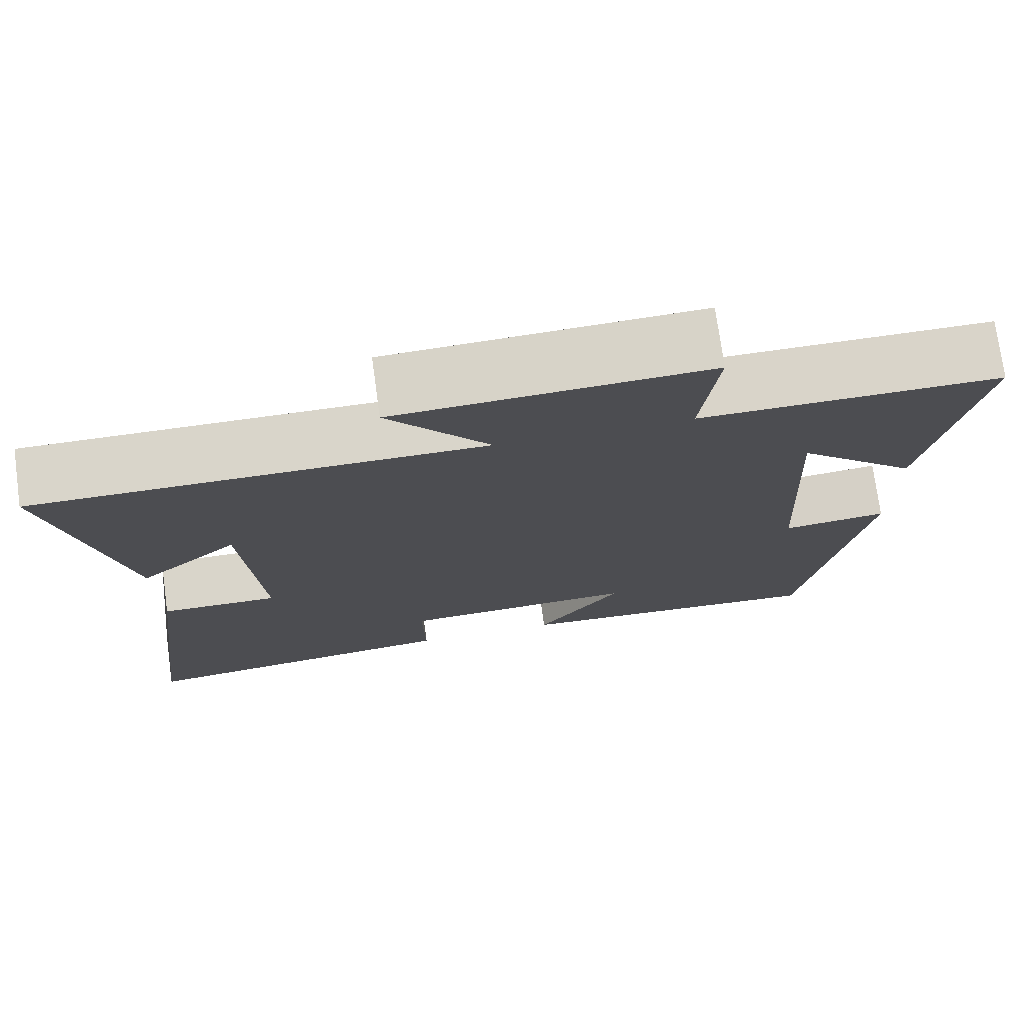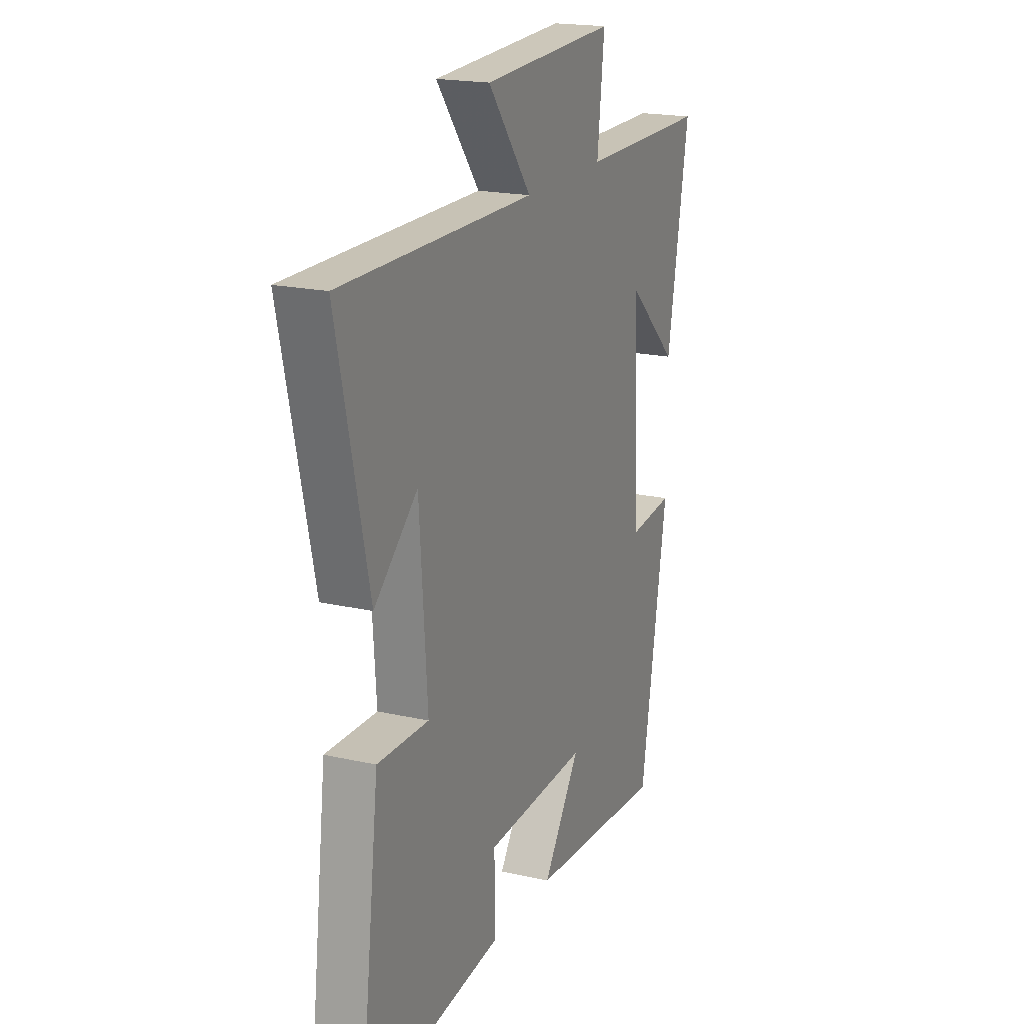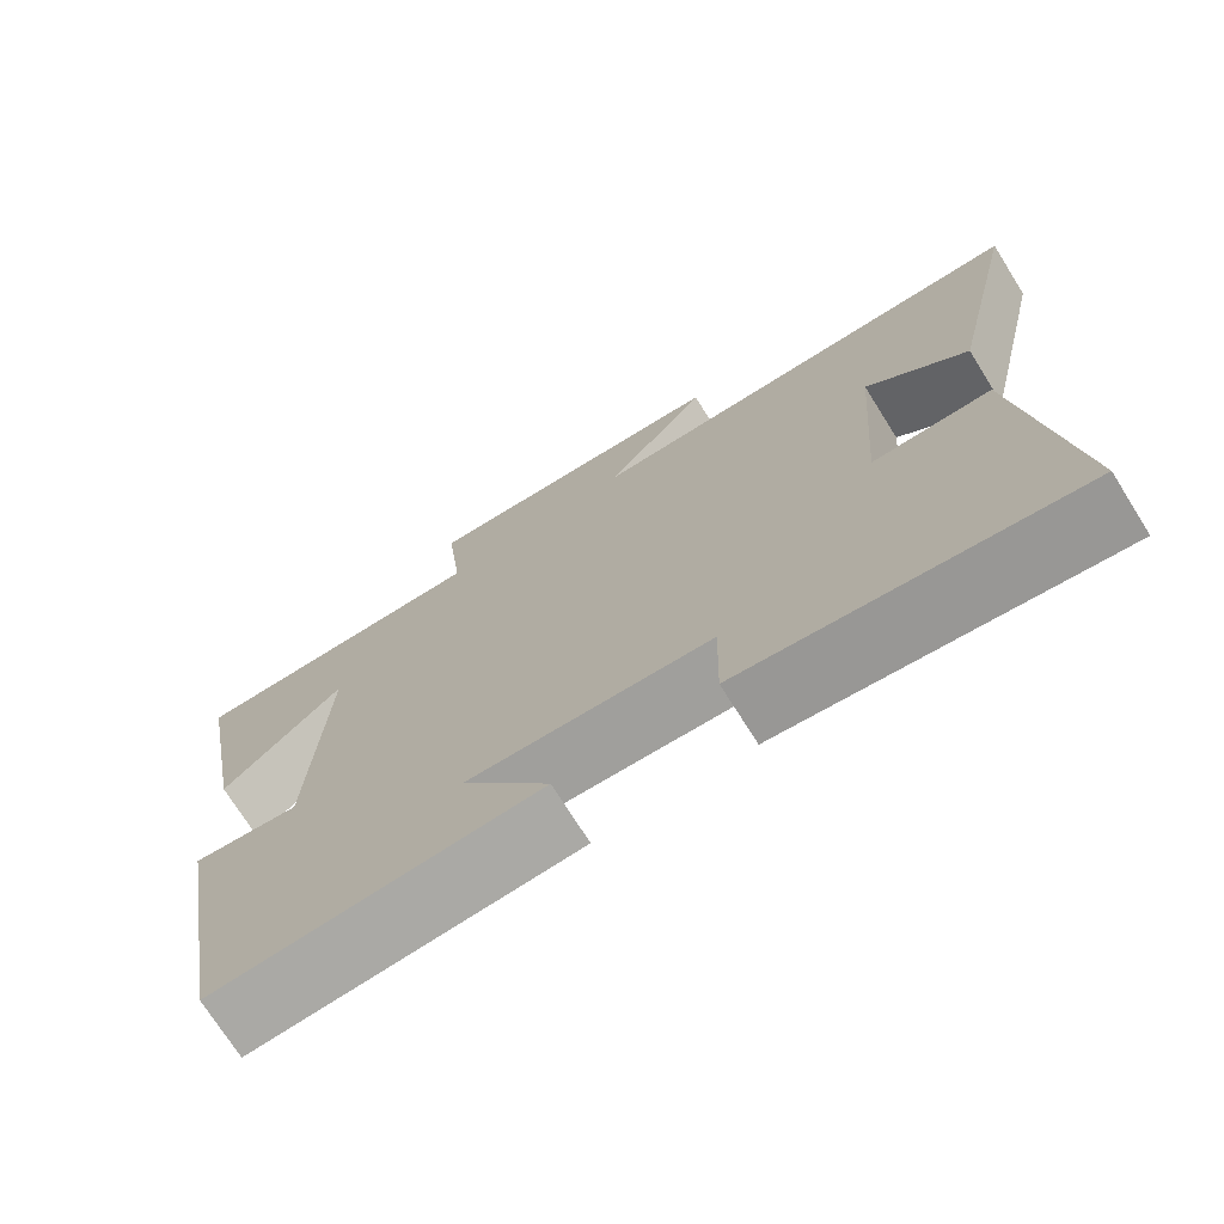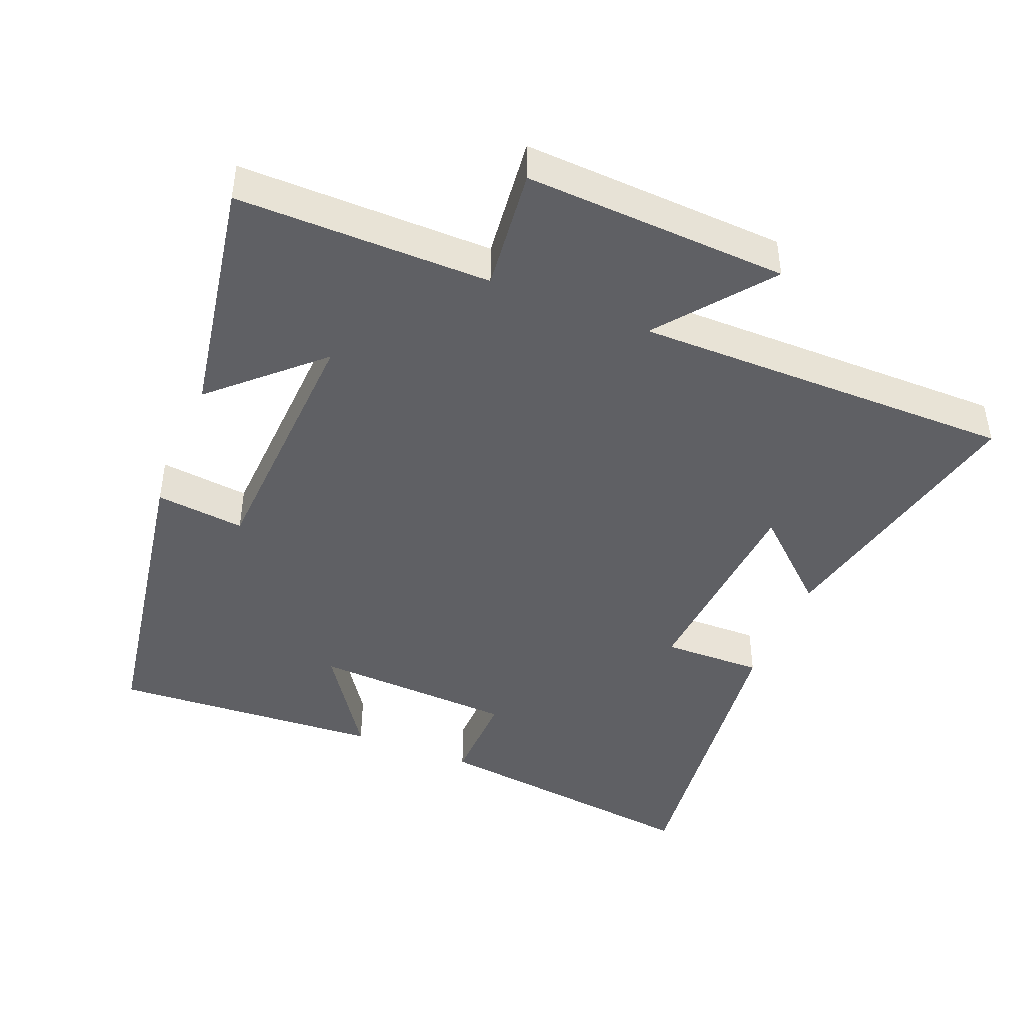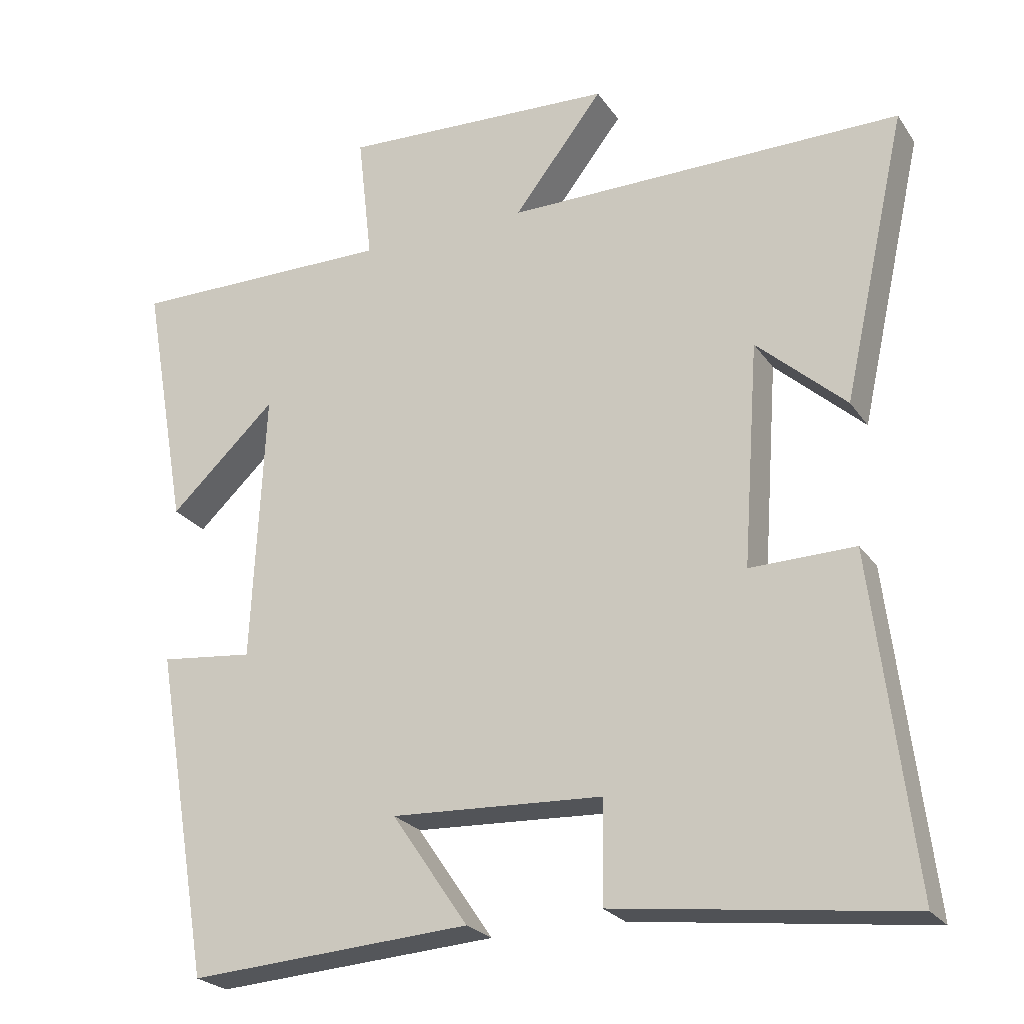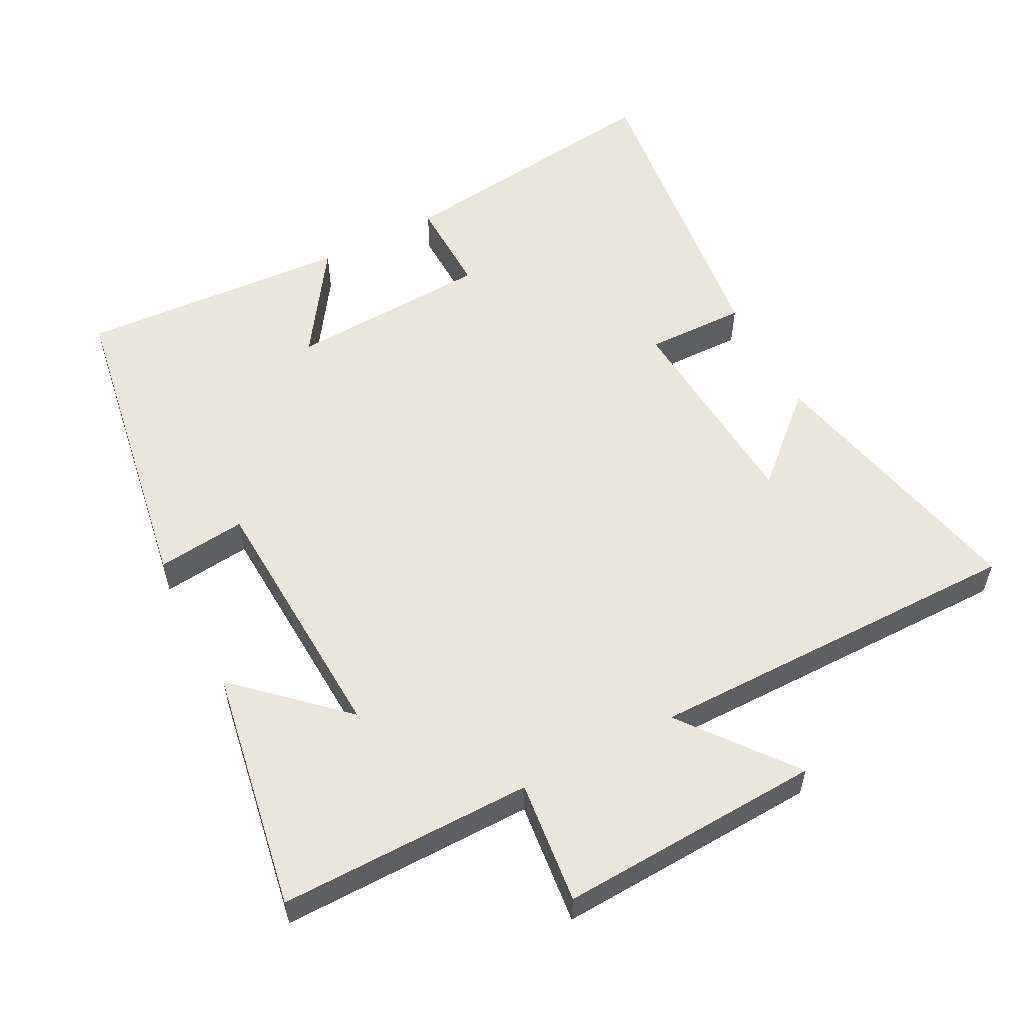
<metadata>
{"format":"obj","ext":"obj","renderer":"f3d","projection":"perspective","resolution":1024,"background":"white","views":[{"elev":74.8,"azim":172.2,"up":"+Z"},{"elev":19.2,"azim":113.2,"up":"+Z"},{"elev":-73.0,"azim":32.1,"up":"+Z"},{"elev":-44.5,"azim":-22.2,"up":"+Y"},{"elev":-24.0,"azim":26.0,"up":"+Z"},{"elev":56.3,"azim":-27.7,"up":"+Y"}]}
</metadata>
<code>
v -0.423 0.07 -0.526
v -0.5 0.07 -0.073
v -0.371 0.07 -0.087
v -0.353 0.07 0.289
v -0.5 0.07 0.151
v -0.562 0.07 0.502
v -0.196 0.07 0.5
v -0.216 0.07 0.678
v 0.164 0.07 0.66
v 0.04 0.07 0.5
v 0.589 0.07 0.502
v 0.5 0.07 0.104
v 0.377 0.07 0.215
v 0.355 0.07 -0.093
v 0.5 0.07 -0.09
v 0.556 0.07 -0.55
v 0.152 0.07 -0.5
v 0.155 0.07 -0.36
v -0.137 0.07 -0.346
v -0.032 0.07 -0.5
v -0.423 0 -0.526
v -0.5 0 -0.073
v -0.371 0 -0.087
v -0.353 0 0.289
v -0.5 0 0.151
v -0.562 0 0.502
v -0.196 0 0.5
v -0.216 0 0.678
v 0.164 0 0.66
v 0.04 0 0.5
v 0.589 0 0.502
v 0.5 0 0.104
v 0.377 0 0.215
v 0.355 0 -0.093
v 0.5 0 -0.09
v 0.556 0 -0.55
v 0.152 0 -0.5
v 0.155 0 -0.36
v -0.137 0 -0.346
v -0.032 0 -0.5
f 19 20 1 2
f 18 19 2 3
f 15 16 17 18
f 14 15 18
f 13 14 18 3
f 11 12 13
f 10 11 13 3
f 7 8 9 10
f 7 10 3 4
f 4 5 6 7
f 22 21 40 39
f 23 22 39 38
f 38 37 36 35
f 38 35 34
f 23 38 34 33
f 33 32 31
f 23 33 31 30
f 30 29 28 27
f 24 23 30 27
f 27 26 25 24
f 1 21 22 2
f 2 22 23 3
f 3 23 24 4
f 4 24 25 5
f 5 25 26 6
f 6 26 27 7
f 7 27 28 8
f 8 28 29 9
f 9 29 30 10
f 10 30 31 11
f 11 31 32 12
f 12 32 33 13
f 13 33 34 14
f 14 34 35 15
f 15 35 36 16
f 16 36 37 17
f 17 37 38 18
f 18 38 39 19
f 19 39 40 20
f 20 40 21 1

</code>
